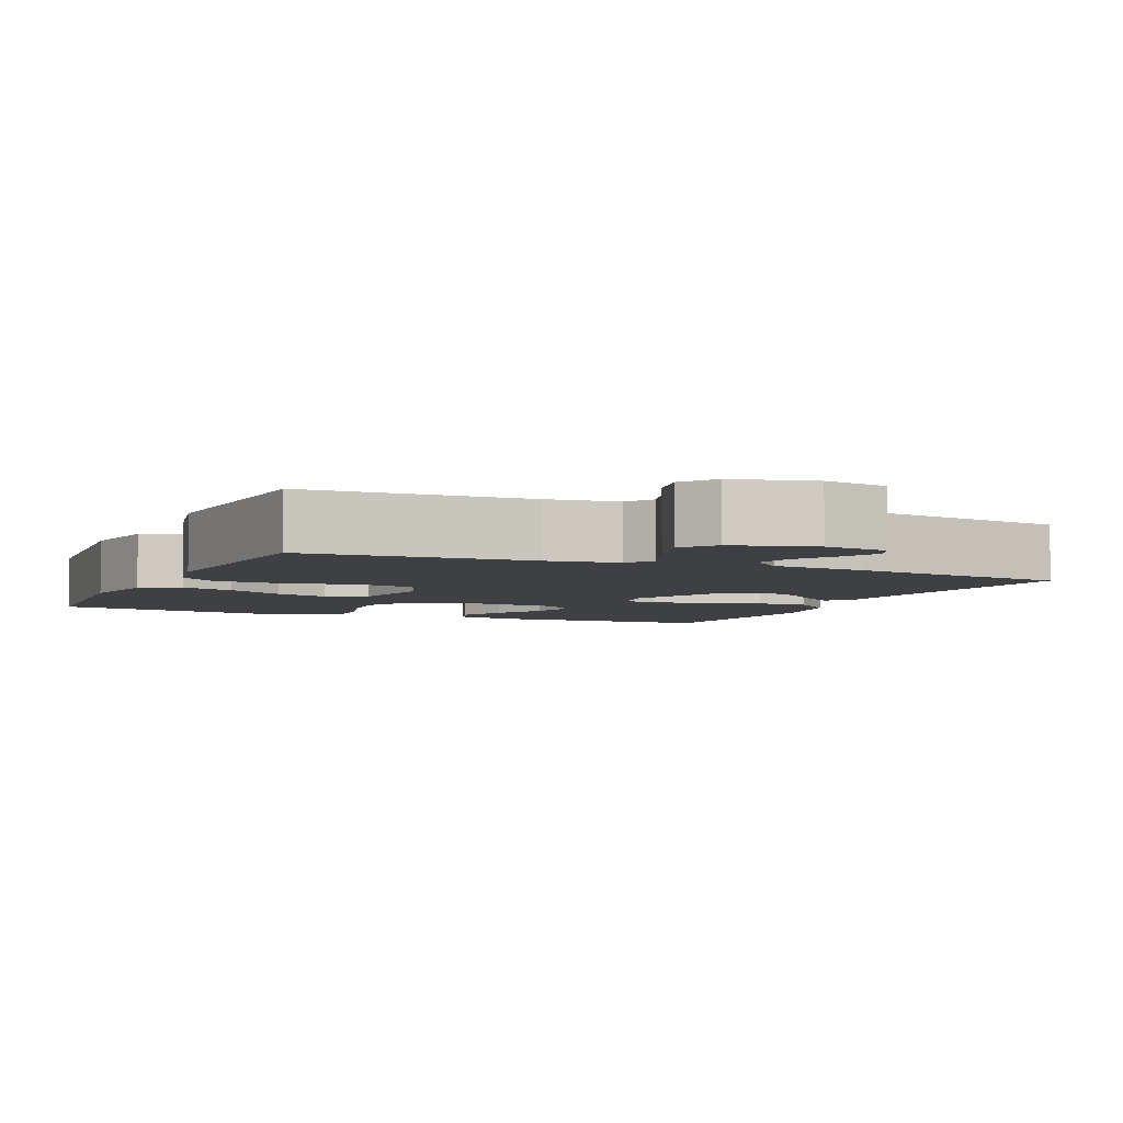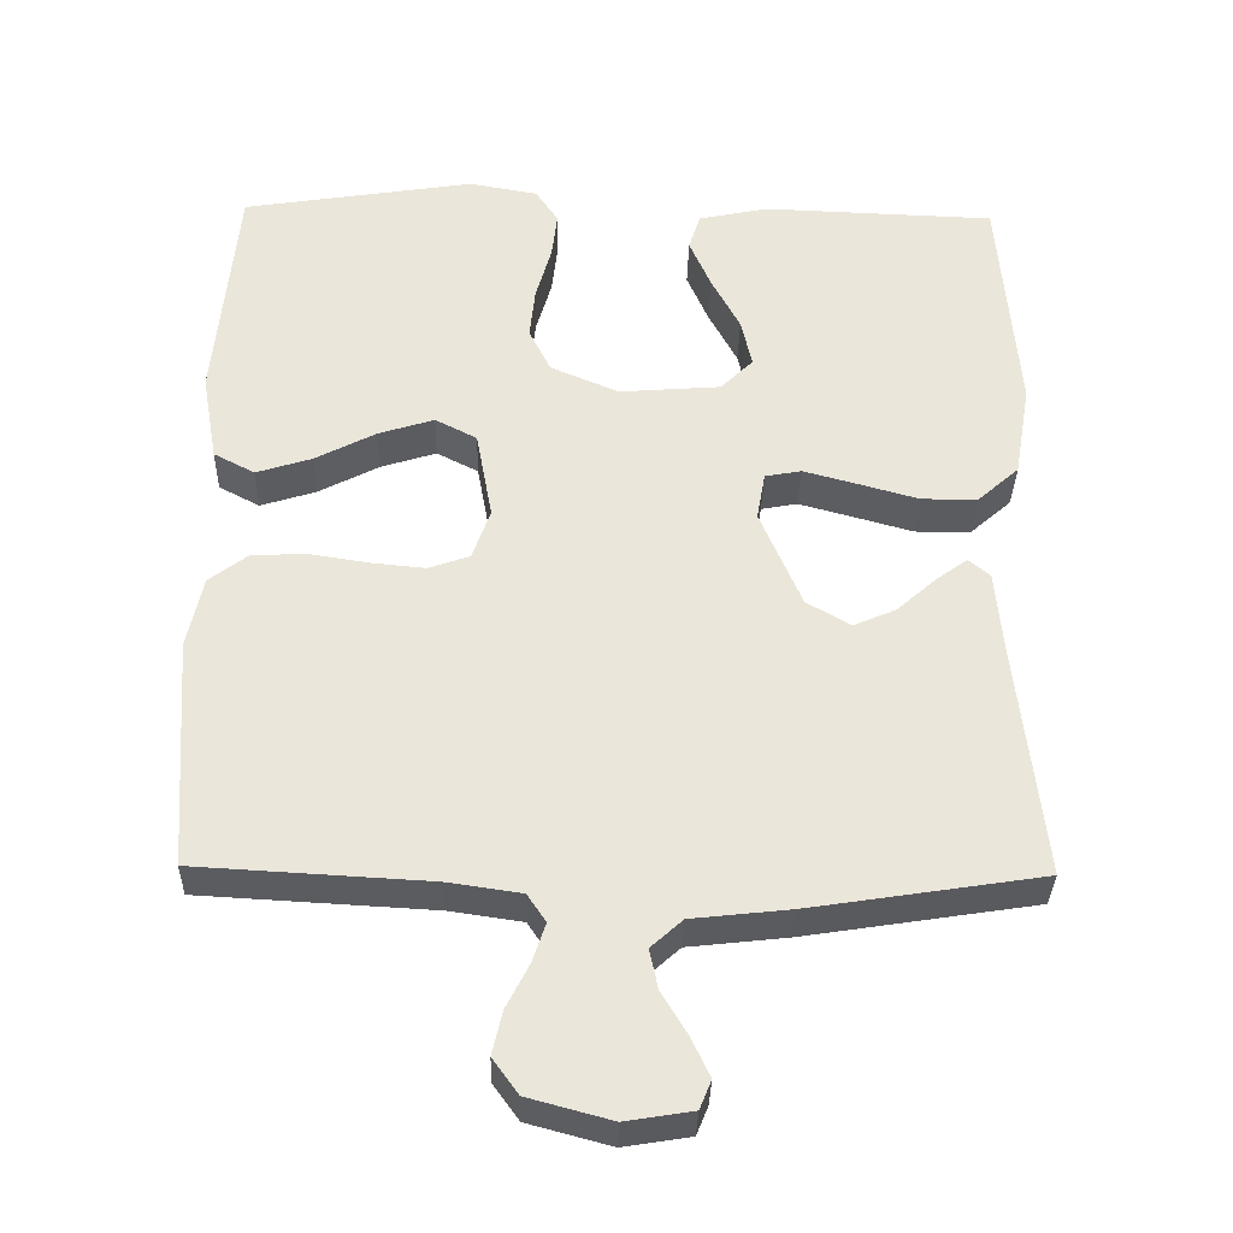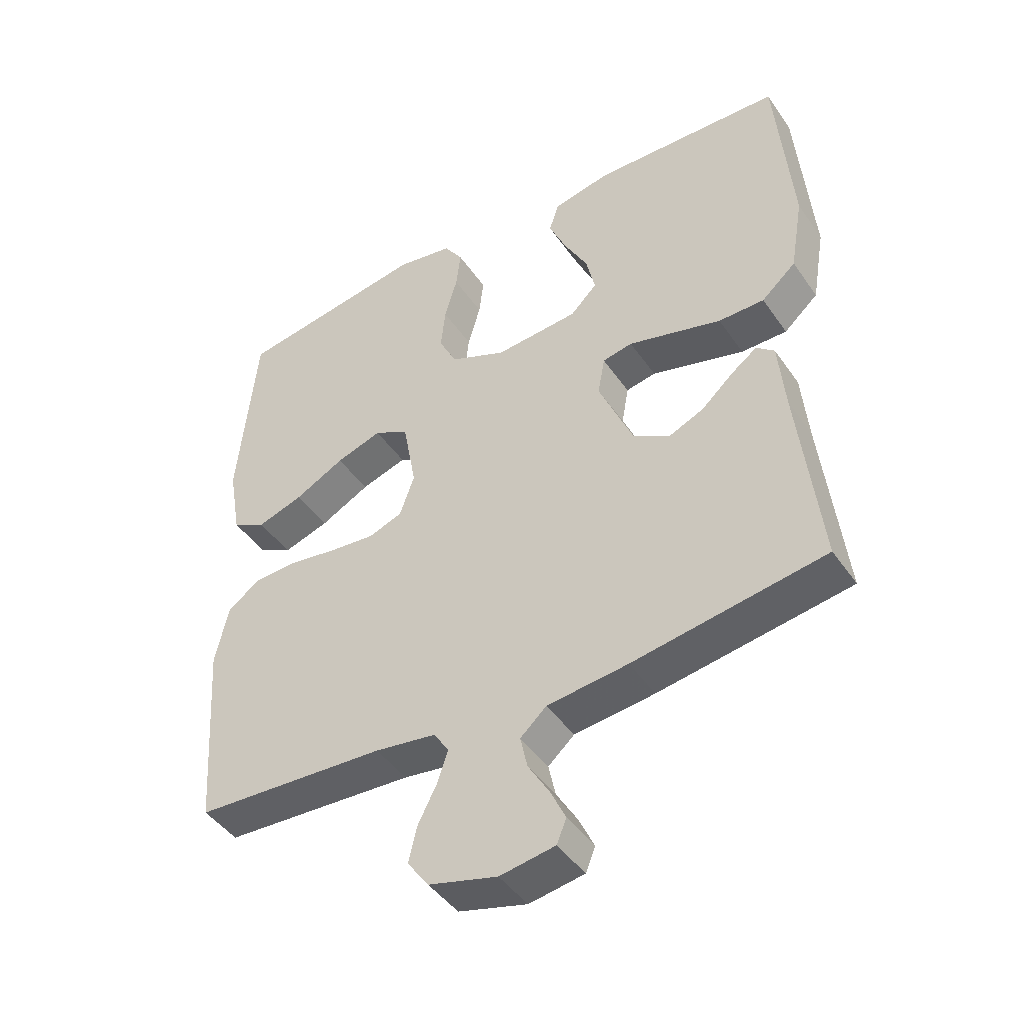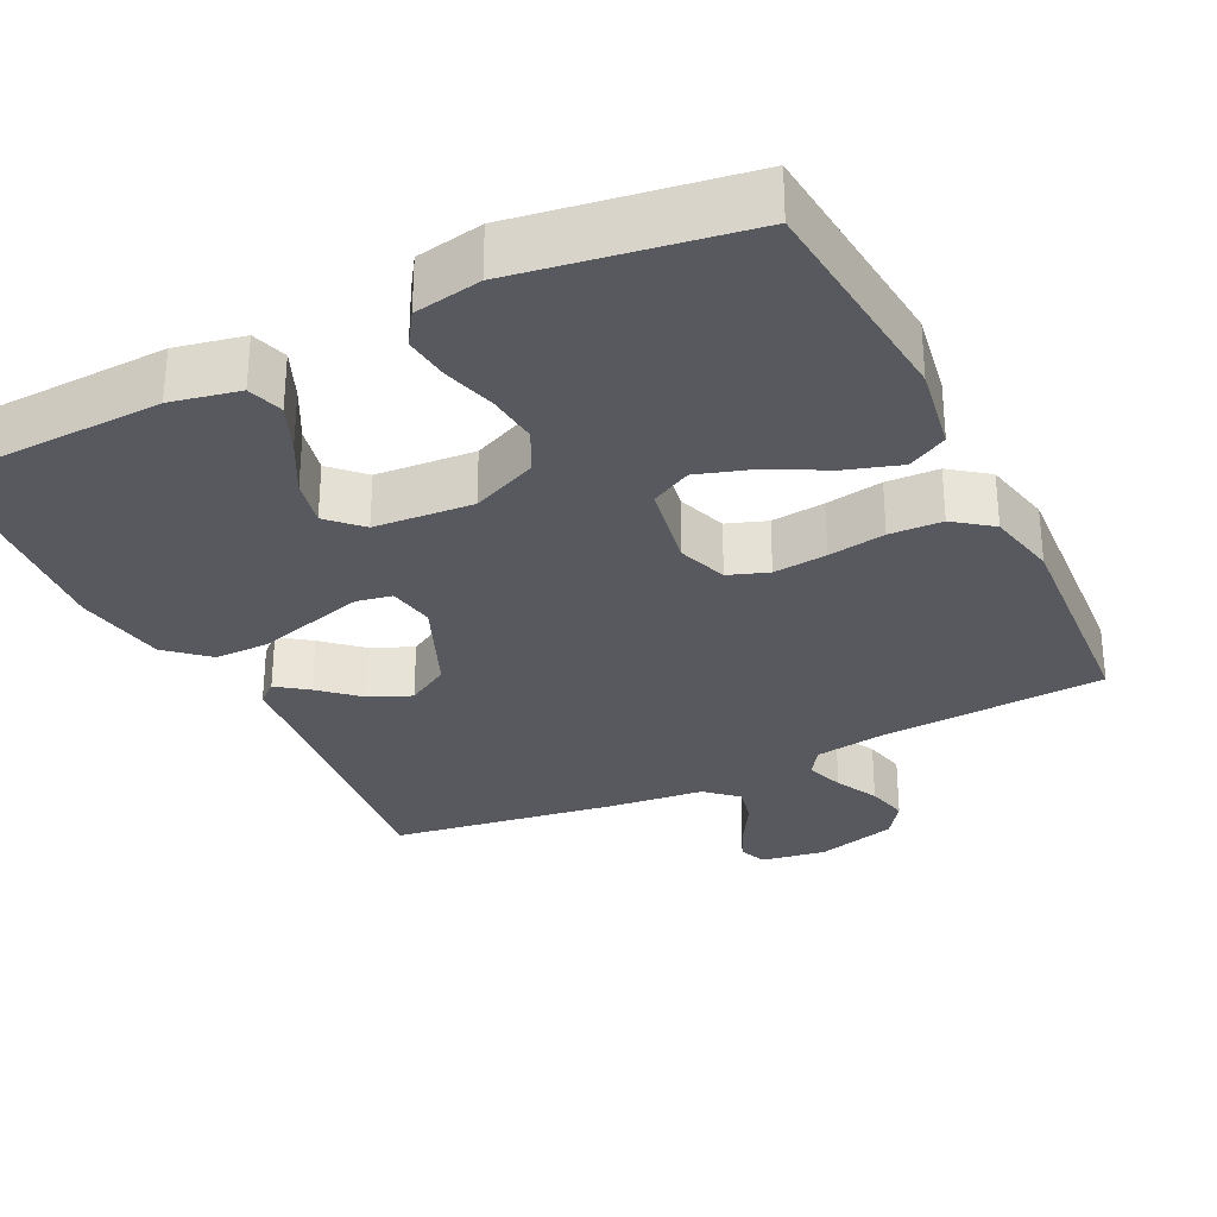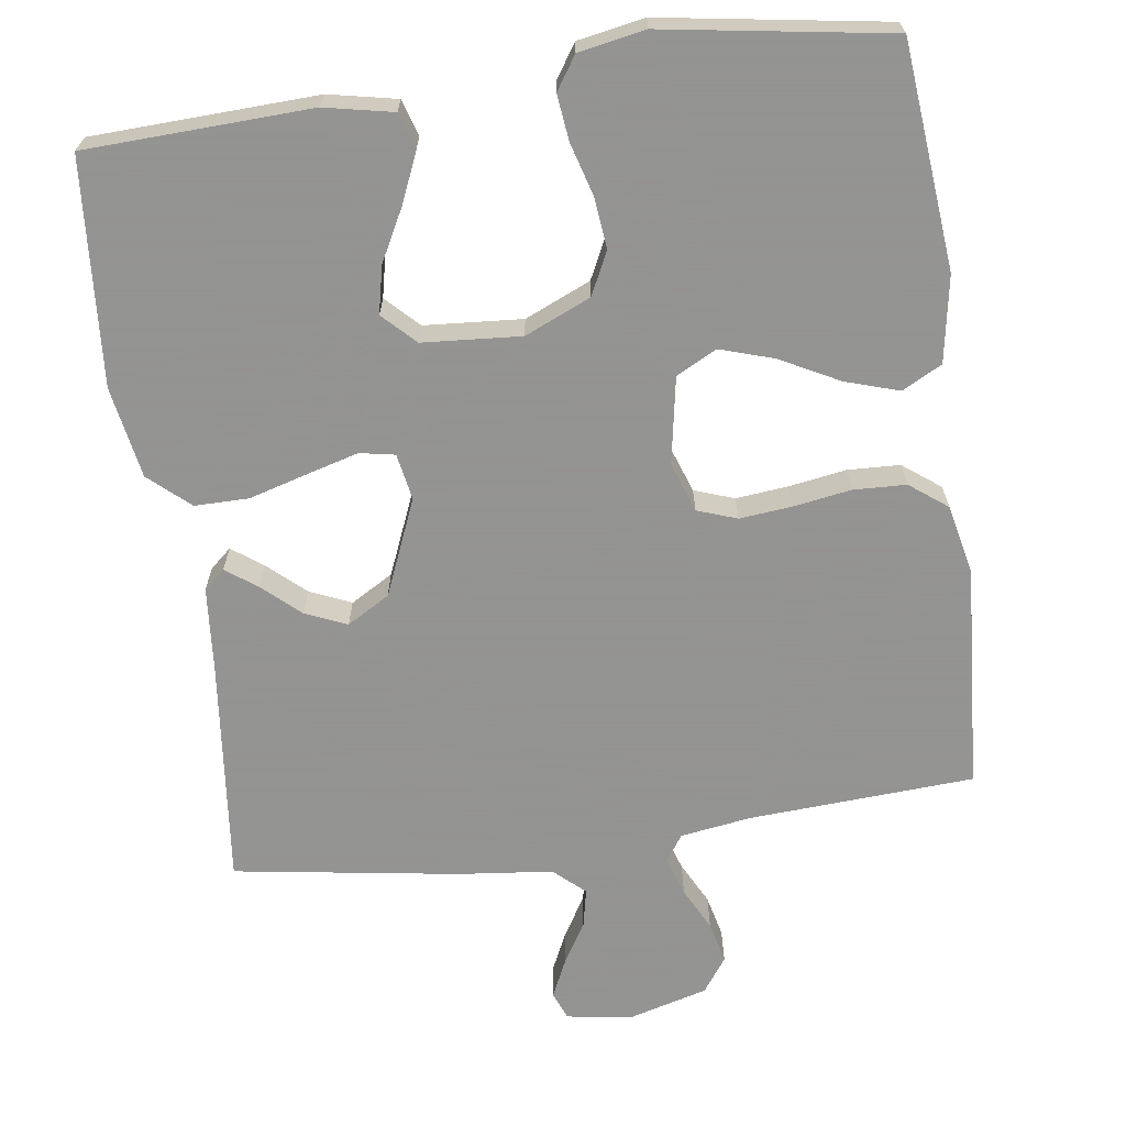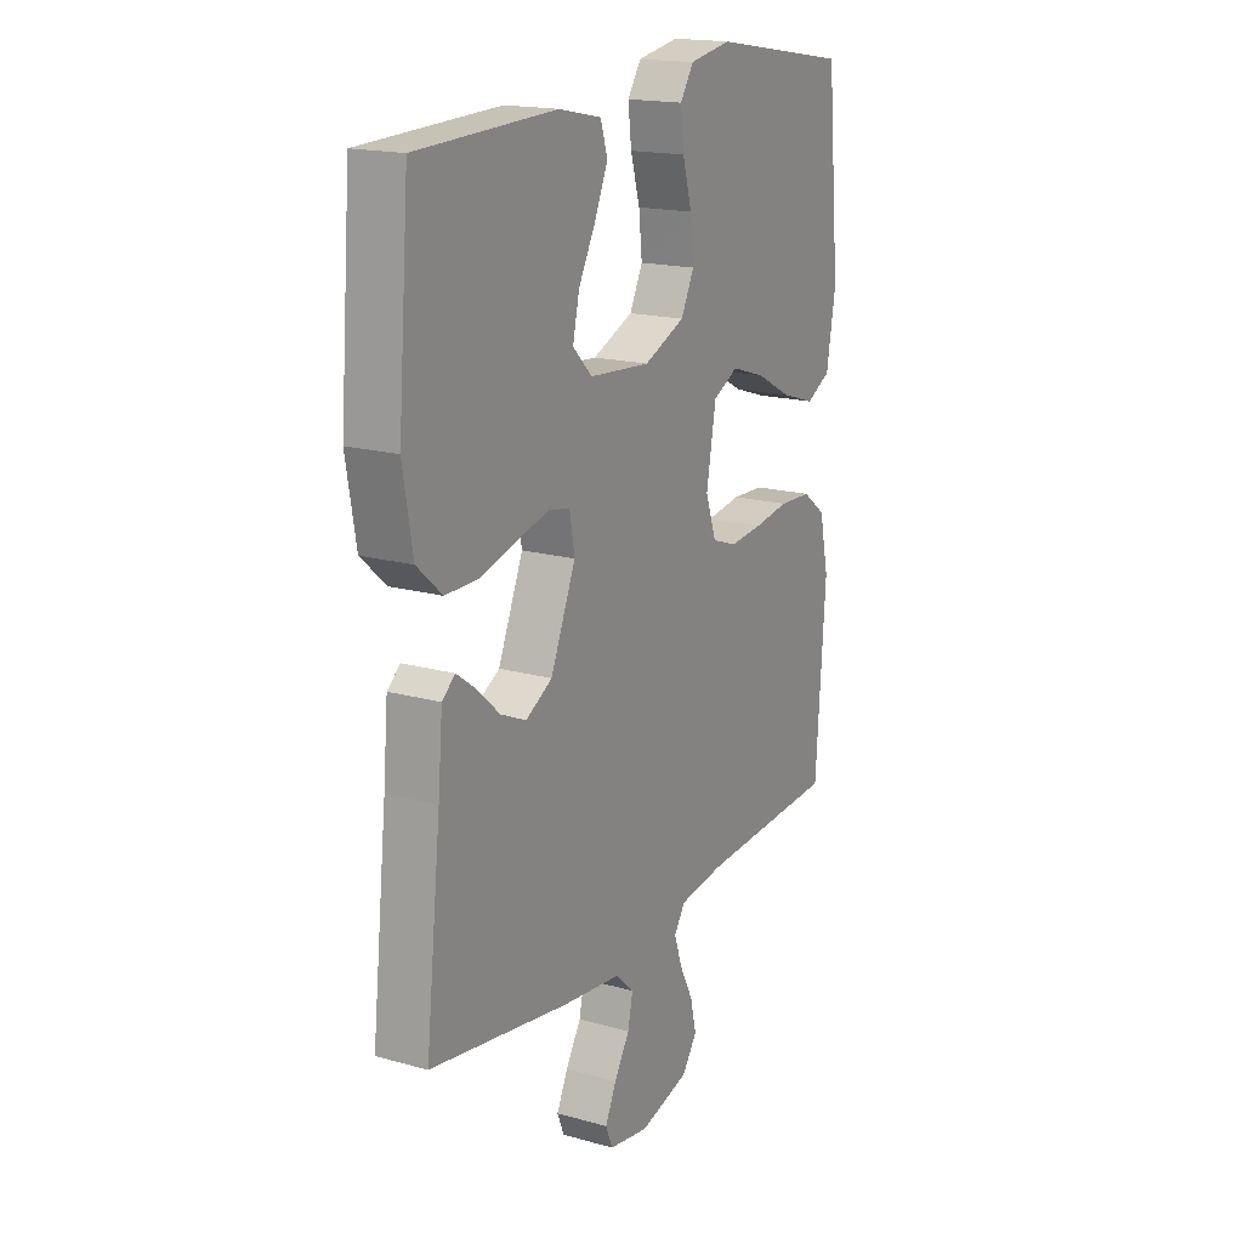
<metadata>
{"format":"obj","ext":"obj","renderer":"f3d","projection":"perspective","resolution":1024,"background":"white","views":[{"elev":-4.7,"azim":155.9,"up":"+Y"},{"elev":-33.8,"azim":178.7,"up":"+Z"},{"elev":-45.1,"azim":-147.5,"up":"+Z"},{"elev":-30.3,"azim":26.3,"up":"+Y"},{"elev":-66.9,"azim":8.1,"up":"+Y"},{"elev":17.6,"azim":-61.1,"up":"+Z"}]}
</metadata>
<code>
v -0.5 0.07 -0.5
v -0.467 0.07 -0.2
v -0.457 0.07 -0.086
v -0.429 0.07 -0.062
v -0.388 0.07 -0.092
v -0.338 0.07 -0.137
v -0.283 0.07 -0.161
v -0.226 0.07 -0.128
v -0.172 0.07 0
v -0.183 0.07 0.062
v -0.23 0.07 0.071
v -0.299 0.07 0.052
v -0.377 0.07 0.03
v -0.449 0.07 0.03
v -0.503 0.07 0.078
v -0.524 0.07 0.2
v -0.5 0.07 0.5
v -0.2 0.07 0.511
v -0.109 0.07 0.492
v -0.094 0.07 0.444
v -0.122 0.07 0.379
v -0.159 0.07 0.309
v -0.173 0.07 0.246
v -0.131 0.07 0.204
v 0 0.07 0.194
v 0.088 0.07 0.232
v 0.116 0.07 0.289
v 0.109 0.07 0.357
v 0.089 0.07 0.427
v 0.082 0.07 0.488
v 0.111 0.07 0.532
v 0.2 0.07 0.548
v 0.5 0.07 0.5
v 0.528 0.07 0.2
v 0.508 0.07 0.085
v 0.455 0.07 0.057
v 0.383 0.07 0.08
v 0.305 0.07 0.121
v 0.233 0.07 0.144
v 0.179 0.07 0.116
v 0.158 0.07 0
v 0.181 0.07 -0.066
v 0.234 0.07 -0.085
v 0.305 0.07 -0.078
v 0.381 0.07 -0.066
v 0.451 0.07 -0.069
v 0.501 0.07 -0.107
v 0.521 0.07 -0.2
v 0.5 0.07 -0.5
v 0.2 0.07 -0.517
v 0.105 0.07 -0.531
v 0.081 0.07 -0.567
v 0.098 0.07 -0.618
v 0.127 0.07 -0.675
v 0.14 0.07 -0.731
v 0.107 0.07 -0.777
v 0 0.07 -0.806
v -0.086 0.07 -0.792
v -0.101 0.07 -0.755
v -0.077 0.07 -0.704
v -0.044 0.07 -0.649
v -0.033 0.07 -0.598
v -0.074 0.07 -0.561
v -0.2 0.07 -0.547
v -0.5 0 -0.5
v -0.467 0 -0.2
v -0.457 0 -0.086
v -0.429 0 -0.062
v -0.388 0 -0.092
v -0.338 0 -0.137
v -0.283 0 -0.161
v -0.226 0 -0.128
v -0.172 0 0
v -0.183 0 0.062
v -0.23 0 0.071
v -0.299 0 0.052
v -0.377 0 0.03
v -0.449 0 0.03
v -0.503 0 0.078
v -0.524 0 0.2
v -0.5 0 0.5
v -0.2 0 0.511
v -0.109 0 0.492
v -0.094 0 0.444
v -0.122 0 0.379
v -0.159 0 0.309
v -0.173 0 0.246
v -0.131 0 0.204
v 0 0 0.194
v 0.088 0 0.232
v 0.116 0 0.289
v 0.109 0 0.357
v 0.089 0 0.427
v 0.082 0 0.488
v 0.111 0 0.532
v 0.2 0 0.548
v 0.5 0 0.5
v 0.528 0 0.2
v 0.508 0 0.085
v 0.455 0 0.057
v 0.383 0 0.08
v 0.305 0 0.121
v 0.233 0 0.144
v 0.179 0 0.116
v 0.158 0 0
v 0.181 0 -0.066
v 0.234 0 -0.085
v 0.305 0 -0.078
v 0.381 0 -0.066
v 0.451 0 -0.069
v 0.501 0 -0.107
v 0.521 0 -0.2
v 0.5 0 -0.5
v 0.2 0 -0.517
v 0.105 0 -0.531
v 0.081 0 -0.567
v 0.098 0 -0.618
v 0.127 0 -0.675
v 0.14 0 -0.731
v 0.107 0 -0.777
v 0 0 -0.806
v -0.086 0 -0.792
v -0.101 0 -0.755
v -0.077 0 -0.704
v -0.044 0 -0.649
v -0.033 0 -0.598
v -0.074 0 -0.561
v -0.2 0 -0.547
f 63 64 1 2
f 4 5 6
f 3 4 6
f 2 3 6
f 63 2 6
f 62 63 6
f 59 60 61
f 58 59 61
f 57 58 61
f 56 57 61
f 55 56 61
f 54 55 61
f 53 54 61
f 52 53 61 62
f 62 6 7
f 52 62 7
f 51 52 7
f 48 49 50
f 47 48 50
f 46 47 50
f 45 46 50
f 44 45 50
f 50 51 7
f 44 50 7
f 43 44 7
f 36 37 38
f 35 36 38
f 34 35 38
f 33 34 38
f 32 33 38
f 31 32 38
f 30 31 38
f 29 30 38
f 28 29 38
f 27 28 38 39
f 26 27 39 40
f 20 21 22
f 19 20 22
f 18 19 22
f 17 18 22
f 16 17 22
f 15 16 22
f 14 15 22
f 13 14 22
f 12 13 22
f 11 12 22 23
f 10 11 23 24
f 42 43 7 8
f 41 42 8 9
f 41 9 10
f 40 41 10
f 26 40 10
f 25 26 10
f 10 24 25
f 66 65 128 127
f 70 69 68
f 70 68 67
f 70 67 66
f 70 66 127
f 70 127 126
f 125 124 123
f 125 123 122
f 125 122 121
f 125 121 120
f 125 120 119
f 125 119 118
f 125 118 117
f 126 125 117 116
f 71 70 126
f 71 126 116
f 71 116 115
f 114 113 112
f 114 112 111
f 114 111 110
f 114 110 109
f 114 109 108
f 71 115 114
f 71 114 108
f 71 108 107
f 102 101 100
f 102 100 99
f 102 99 98
f 102 98 97
f 102 97 96
f 102 96 95
f 102 95 94
f 102 94 93
f 102 93 92
f 103 102 92 91
f 104 103 91 90
f 86 85 84
f 86 84 83
f 86 83 82
f 86 82 81
f 86 81 80
f 86 80 79
f 86 79 78
f 86 78 77
f 86 77 76
f 87 86 76 75
f 88 87 75 74
f 72 71 107 106
f 73 72 106 105
f 74 73 105
f 74 105 104
f 74 104 90
f 74 90 89
f 89 88 74
f 1 65 66 2
f 2 66 67 3
f 3 67 68 4
f 4 68 69 5
f 5 69 70 6
f 6 70 71 7
f 7 71 72 8
f 8 72 73 9
f 9 73 74 10
f 10 74 75 11
f 11 75 76 12
f 12 76 77 13
f 13 77 78 14
f 14 78 79 15
f 15 79 80 16
f 16 80 81 17
f 17 81 82 18
f 18 82 83 19
f 19 83 84 20
f 20 84 85 21
f 21 85 86 22
f 22 86 87 23
f 23 87 88 24
f 24 88 89 25
f 25 89 90 26
f 26 90 91 27
f 27 91 92 28
f 28 92 93 29
f 29 93 94 30
f 30 94 95 31
f 31 95 96 32
f 32 96 97 33
f 33 97 98 34
f 34 98 99 35
f 35 99 100 36
f 36 100 101 37
f 37 101 102 38
f 38 102 103 39
f 39 103 104 40
f 40 104 105 41
f 41 105 106 42
f 42 106 107 43
f 43 107 108 44
f 44 108 109 45
f 45 109 110 46
f 46 110 111 47
f 47 111 112 48
f 48 112 113 49
f 49 113 114 50
f 50 114 115 51
f 51 115 116 52
f 52 116 117 53
f 53 117 118 54
f 54 118 119 55
f 55 119 120 56
f 56 120 121 57
f 57 121 122 58
f 58 122 123 59
f 59 123 124 60
f 60 124 125 61
f 61 125 126 62
f 62 126 127 63
f 63 127 128 64
f 64 128 65 1

</code>
